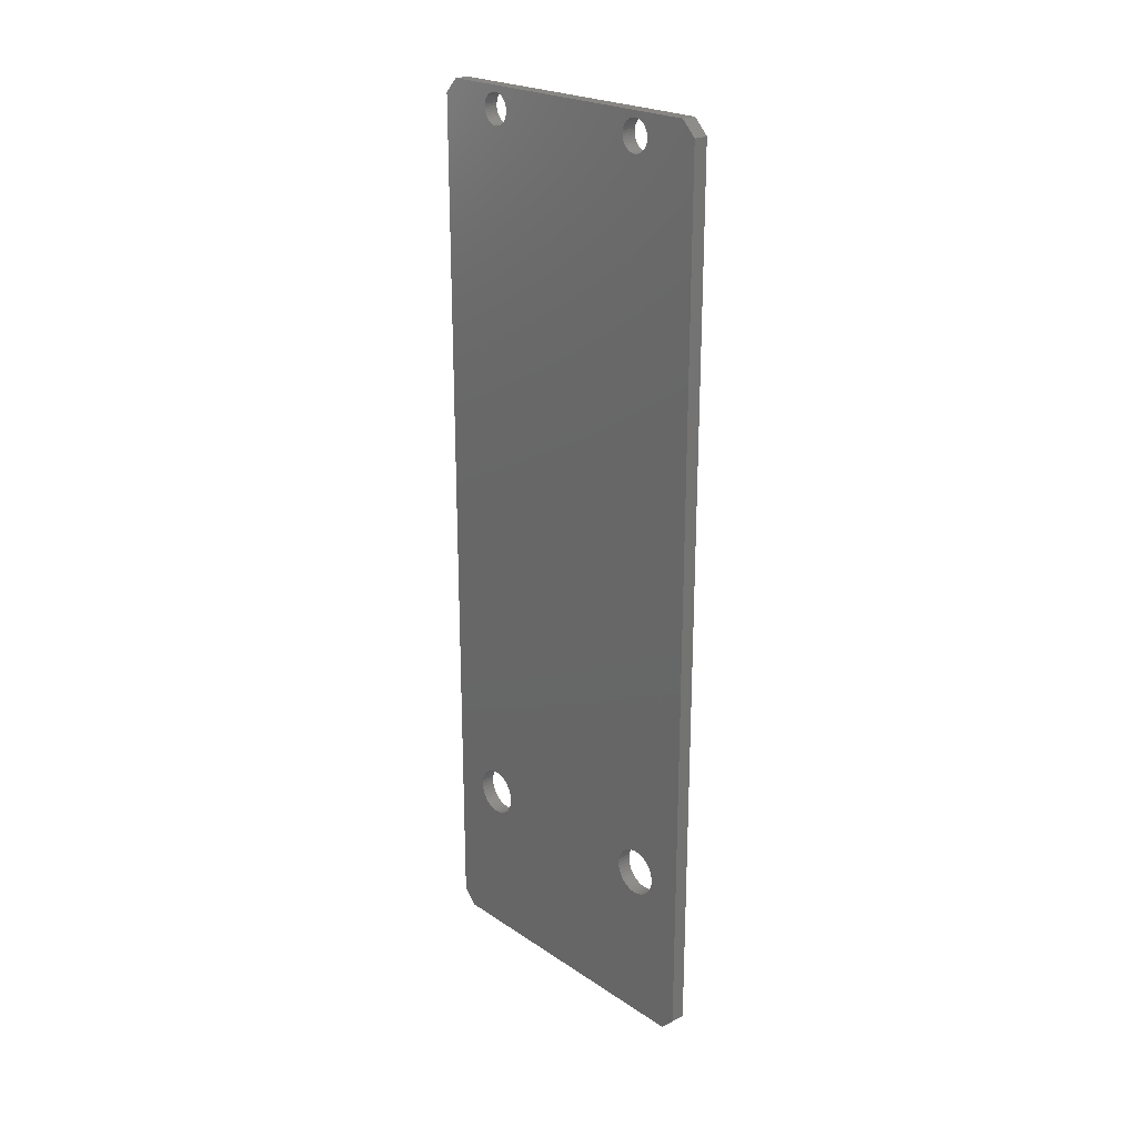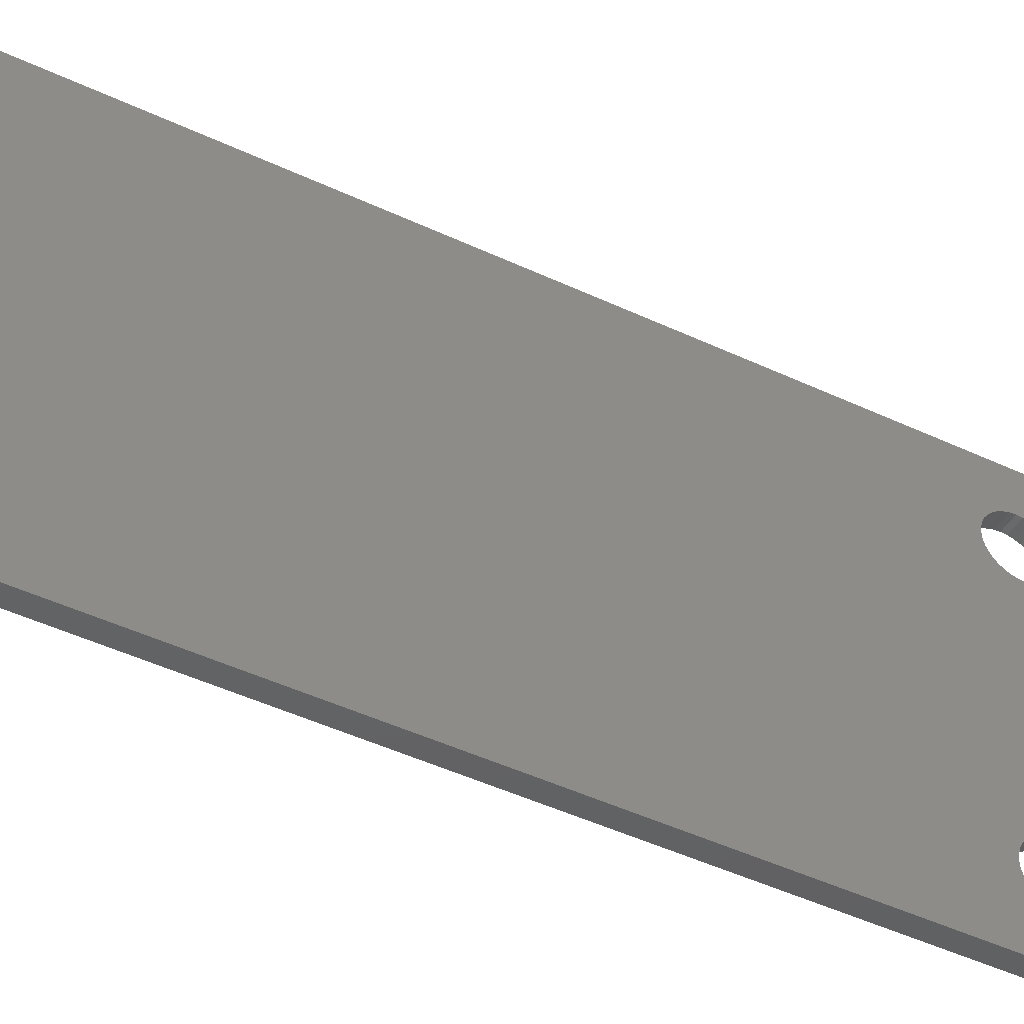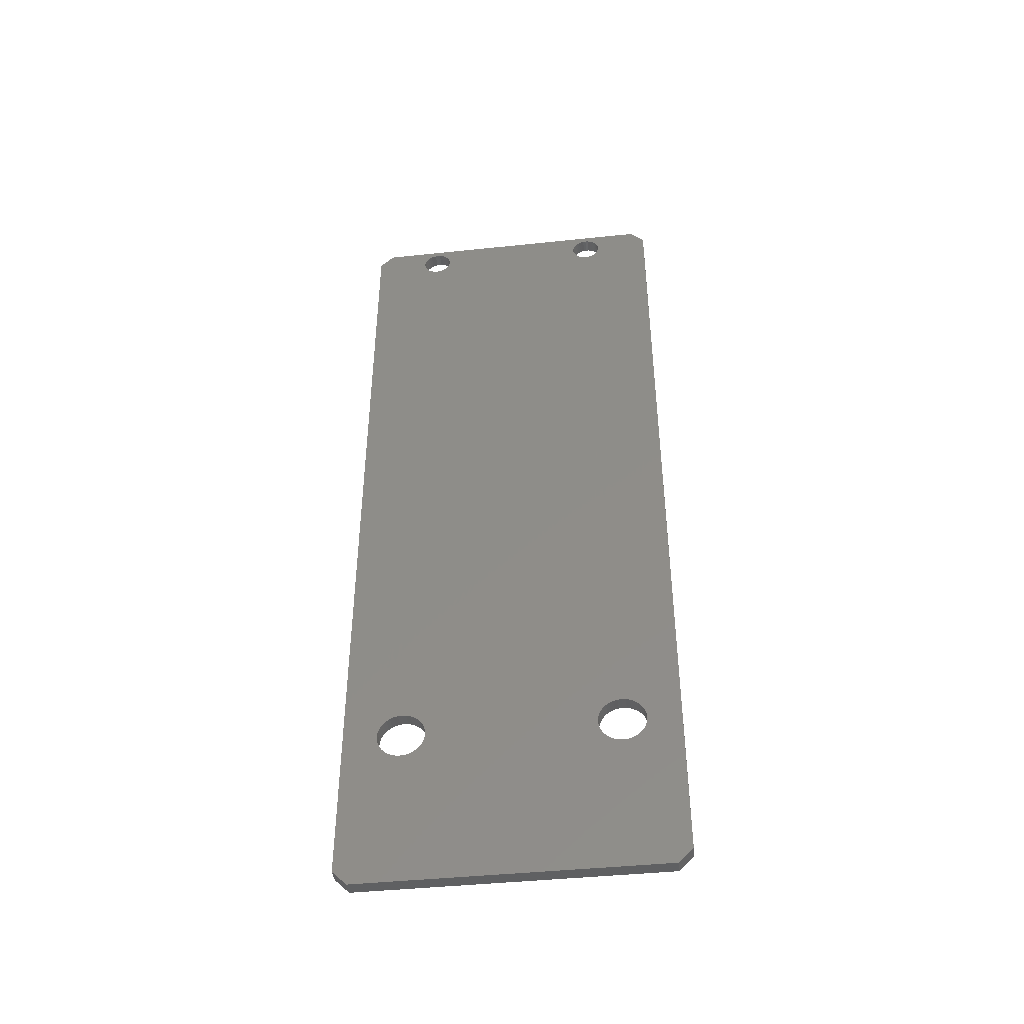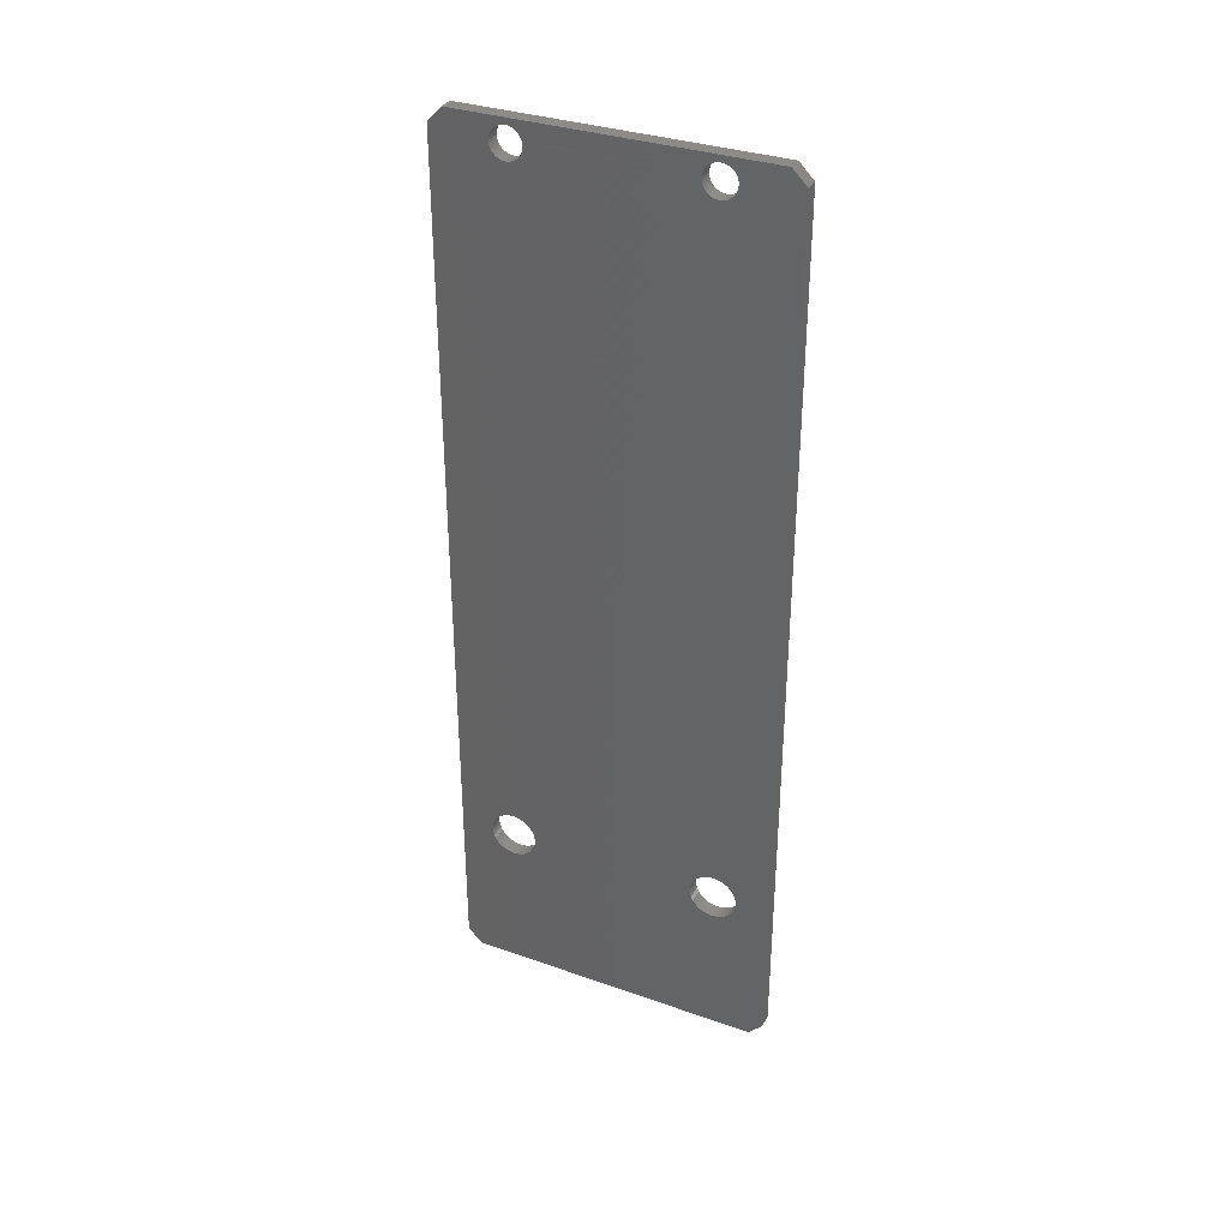
<metadata>
{"format":"stl","ext":"stl","renderer":"f3d","projection":"perspective","resolution":1024,"background":"white","views":[{"elev":22.7,"azim":138.5,"up":"+Z"},{"elev":-44.8,"azim":61.1,"up":"+Y"},{"elev":-43.1,"azim":97.1,"up":"+Z"},{"elev":33.8,"azim":115.5,"up":"+Z"}]}
</metadata>
<code>
# stl→obj: 304 verts, 620 faces
v 1611 488.4 68.39
v 1611 446.4 68.39
v 1609 488.4 68.39
v 1609 446.4 68.39
v 1611 490.4 192.4
v 1611 490.4 70.39
v 1609 490.4 192.4
v 1609 490.4 70.39
v 1611 446.4 194.4
v 1611 488.4 194.4
v 1609 446.4 194.4
v 1609 488.4 194.4
v 1609 444.4 192.4
v 1609 444.4 70.39
v 1611 444.4 192.4
v 1611 444.4 70.39
v 1611 454 193.5
v 1611 454.4 193.5
v 1611 480.3 93.42
v 1611 480.8 93.75
v 1611 482.1 190
v 1611 482.3 190.3
v 1611 481.3 93.99
v 1611 481.8 94.14
v 1611 482.5 191
v 1611 482.6 191.4
v 1611 482.4 190.7
v 1611 456.1 190
v 1611 449.1 90.89
v 1611 456.3 190.3
v 1611 456.4 190.7
v 1611 479.3 92.02
v 1611 479.6 92.54
v 1611 479.9 93.01
v 1611 480 193.5
v 1611 480.4 193.5
v 1611 480.8 193.5
v 1611 481.2 193.4
v 1611 452.6 192.5
v 1611 452.8 192.8
v 1611 453 193
v 1611 455.2 193.4
v 1611 455.5 193.3
v 1611 454.8 193.5
v 1611 479.7 193.4
v 1611 456.1 192.8
v 1611 455.8 193
v 1611 449.2 91.46
v 1611 456.6 191.4
v 1611 456.5 191
v 1611 453.3 193.3
v 1611 453.7 193.4
v 1611 449.3 92.02
v 1611 449.6 92.54
v 1611 449.9 93.01
v 1611 478.8 192.8
v 1611 478.6 192.5
v 1611 478.4 192.1
v 1611 479 193
v 1611 479.3 193.3
v 1611 450.3 93.42
v 1611 450.8 93.75
v 1611 451.3 93.99
v 1611 485.7 90.89
v 1611 485.7 90.32
v 1611 479 189.7
v 1611 478.8 190
v 1611 478.6 190.3
v 1611 478.4 190.7
v 1611 481.5 193.3
v 1611 481.8 193
v 1611 482.1 192.8
v 1611 485.5 89.76
v 1611 485.3 89.24
v 1611 484.9 88.77
v 1611 481.8 189.7
v 1611 479.1 90.89
v 1611 479.2 91.46
v 1611 453.7 189.4
v 1611 453.3 189.5
v 1611 453 189.7
v 1611 452.8 190
v 1611 452.6 190.3
v 1611 452.4 190.7
v 1611 452.3 191
v 1611 485.7 91.46
v 1611 485.5 92.02
v 1611 482.3 192.5
v 1611 482.4 192.1
v 1611 482.5 191.8
v 1611 484.1 93.75
v 1611 484.5 93.42
v 1611 452.3 191.4
v 1611 452.3 191.8
v 1611 452.4 192.1
v 1611 478.3 191
v 1611 478.3 191.4
v 1611 456.5 191.8
v 1611 478.3 191.8
v 1611 456.4 192.1
v 1611 456.3 192.5
v 1611 482.4 94.19
v 1611 483 94.14
v 1611 483.5 93.99
v 1611 484.9 93.01
v 1611 485.3 92.54
v 1611 455.8 189.7
v 1611 455.5 189.5
v 1611 455.2 189.4
v 1611 481.5 189.5
v 1611 481.2 189.4
v 1611 480.8 189.3
v 1611 455.3 92.54
v 1611 455.5 92.02
v 1611 480 189.3
v 1611 455.7 91.46
v 1611 480.4 189.2
v 1611 449.6 89.24
v 1611 449.3 89.76
v 1611 449.2 90.32
v 1611 484.5 88.36
v 1611 484.1 88.03
v 1611 483.5 87.79
v 1611 454.8 189.3
v 1611 454.4 189.2
v 1611 454 189.3
v 1611 453.5 93.99
v 1611 454.1 93.75
v 1611 480.8 88.03
v 1611 480.3 88.36
v 1611 455.7 90.32
v 1611 479.9 88.77
v 1611 479.6 89.24
v 1611 479.3 89.76
v 1611 479.2 90.32
v 1611 455.7 90.89
v 1611 451.8 94.14
v 1611 452.4 94.19
v 1611 453 94.14
v 1611 479.3 189.5
v 1611 454.5 93.42
v 1611 454.9 93.01
v 1611 483 87.64
v 1611 482.4 87.59
v 1611 481.8 87.64
v 1611 454.9 88.77
v 1611 454.5 88.36
v 1611 454.1 88.03
v 1611 453.5 87.79
v 1611 453 87.64
v 1611 455.3 89.24
v 1611 455.5 89.76
v 1611 481.3 87.79
v 1611 450.8 88.03
v 1611 450.3 88.36
v 1611 449.9 88.77
v 1611 452.4 87.59
v 1611 451.8 87.64
v 1611 451.3 87.79
v 1611 479.7 189.4
v 1609 479.7 189.4
v 1609 480 189.3
v 1609 480.8 93.75
v 1609 484.1 88.03
v 1609 484.5 88.36
v 1609 484.9 88.77
v 1609 485.3 89.24
v 1609 454 193.5
v 1609 453.7 193.4
v 1609 481.3 93.99
v 1609 479.6 92.54
v 1609 479.3 92.02
v 1609 455.7 90.89
v 1609 480 193.5
v 1609 479.7 193.4
v 1609 456.1 190
v 1609 479.3 193.3
v 1609 479 193
v 1609 478.8 192.8
v 1609 478.6 192.5
v 1609 478.4 192.1
v 1609 482.4 190.7
v 1609 482.5 191
v 1609 454.4 189.2
v 1609 480.3 93.42
v 1609 481.8 87.64
v 1609 482.4 87.59
v 1609 483 87.64
v 1609 483.5 87.79
v 1609 485.5 89.76
v 1609 485.7 90.32
v 1609 485.7 90.89
v 1609 455.2 193.4
v 1609 454.8 193.5
v 1609 485.7 91.46
v 1609 454.5 88.36
v 1609 454.9 88.77
v 1609 455.3 89.24
v 1609 480.4 189.2
v 1609 480.8 189.3
v 1609 481.2 189.4
v 1609 481.5 189.5
v 1609 478.6 190.3
v 1609 478.4 190.7
v 1609 454.8 189.3
v 1609 478.8 190
v 1609 479 189.7
v 1609 479.3 189.5
v 1609 482.3 192.5
v 1609 482.1 192.8
v 1609 453.3 193.3
v 1609 453 193
v 1609 452.8 192.8
v 1609 485.5 92.02
v 1609 485.3 92.54
v 1609 484.9 93.01
v 1609 483.5 93.99
v 1609 483 94.14
v 1609 479.9 93.01
v 1609 481.8 189.7
v 1609 482.1 190
v 1609 482.3 190.3
v 1609 456.5 191.8
v 1609 456.4 192.1
v 1609 456.3 192.5
v 1609 456.1 192.8
v 1609 454.4 193.5
v 1609 484.5 93.42
v 1609 484.1 93.75
v 1609 482.4 94.19
v 1609 481.8 94.14
v 1609 481.3 87.79
v 1609 455.7 90.32
v 1609 455.5 89.76
v 1609 479.2 91.46
v 1609 479.1 90.89
v 1609 479.2 90.32
v 1609 481.8 193
v 1609 481.5 193.3
v 1609 481.2 193.4
v 1609 456.3 190.3
v 1609 456.4 190.7
v 1609 456.5 191
v 1609 455.8 193
v 1609 455.5 193.3
v 1609 453 189.7
v 1609 453.3 189.5
v 1609 453.7 189.4
v 1609 454 189.3
v 1609 449.2 90.32
v 1609 449.3 89.76
v 1609 452.4 87.59
v 1609 453 87.64
v 1609 453.5 87.79
v 1609 454.1 88.03
v 1609 479.3 89.76
v 1609 479.6 89.24
v 1609 479.9 88.77
v 1609 480.3 88.36
v 1609 480.8 88.03
v 1609 478.3 191.8
v 1609 478.3 191.4
v 1609 455.8 189.7
v 1609 478.3 191
v 1609 455.5 189.5
v 1609 455.2 189.4
v 1609 482.6 191.4
v 1609 482.5 191.8
v 1609 482.4 192.1
v 1609 452.3 191.4
v 1609 452.3 191
v 1609 452.4 190.7
v 1609 452.6 190.3
v 1609 452.8 190
v 1609 452.6 192.5
v 1609 452.4 192.1
v 1609 452.3 191.8
v 1609 480.8 193.5
v 1609 480.4 193.5
v 1609 456.6 191.4
v 1609 449.6 92.54
v 1609 449.3 92.02
v 1609 449.2 91.46
v 1609 449.1 90.89
v 1609 449.6 89.24
v 1609 449.9 88.77
v 1609 450.3 88.36
v 1609 455.7 91.46
v 1609 455.5 92.02
v 1609 455.3 92.54
v 1609 450.8 88.03
v 1609 451.3 87.79
v 1609 451.8 87.64
v 1609 454.9 93.01
v 1609 454.5 93.42
v 1609 454.1 93.75
v 1609 453.5 93.99
v 1609 453 94.14
v 1609 452.4 94.19
v 1609 451.8 94.14
v 1609 451.3 93.99
v 1609 450.8 93.75
v 1609 450.3 93.42
v 1609 449.9 93.01
f 1 2 3
f 3 2 4
f 5 6 7
f 7 6 8
f 9 10 11
f 11 10 12
f 13 14 15
f 15 14 16
f 17 18 9
f 19 20 21
f 21 20 22
f 23 24 25
f 25 24 26
f 23 25 20
f 20 25 27
f 20 27 22
f 28 29 30
f 30 29 31
f 32 33 21
f 21 33 34
f 21 34 19
f 35 36 10
f 10 36 37
f 10 37 38
f 39 40 9
f 9 40 41
f 42 43 10
f 9 18 10
f 10 18 44
f 10 44 42
f 45 35 46
f 46 35 10
f 46 10 47
f 47 10 43
f 48 49 29
f 29 49 50
f 29 50 31
f 41 51 9
f 9 51 52
f 9 52 17
f 48 53 49
f 49 53 54
f 49 54 55
f 56 46 57
f 57 46 58
f 56 59 46
f 46 59 60
f 46 60 45
f 55 61 49
f 49 61 62
f 49 62 63
f 6 64 65
f 66 67 49
f 49 67 68
f 49 68 69
f 38 70 10
f 10 70 71
f 10 71 72
f 65 73 6
f 6 73 74
f 6 74 75
f 76 77 21
f 21 77 78
f 21 78 32
f 79 80 16
f 16 80 81
f 16 81 15
f 15 81 82
f 82 83 15
f 15 83 84
f 15 84 85
f 64 6 86
f 86 6 5
f 86 5 87
f 72 88 10
f 10 88 89
f 10 89 5
f 5 89 90
f 5 90 26
f 91 92 5
f 85 93 15
f 15 93 94
f 15 94 9
f 9 94 95
f 9 95 39
f 69 96 49
f 49 96 97
f 49 97 98
f 98 97 99
f 98 99 100
f 100 99 58
f 100 58 101
f 101 58 46
f 24 102 26
f 26 102 103
f 26 103 5
f 5 103 104
f 5 104 91
f 92 105 5
f 5 105 106
f 5 106 87
f 28 107 29
f 29 107 108
f 29 108 109
f 76 110 77
f 77 110 111
f 77 111 112
f 113 114 115
f 115 114 116
f 115 116 117
f 118 119 16
f 16 119 120
f 16 120 29
f 75 121 6
f 6 121 122
f 6 122 123
f 109 124 29
f 29 124 125
f 29 125 16
f 16 125 126
f 16 126 79
f 127 128 115
f 129 130 131
f 131 130 132
f 131 132 133
f 133 134 131
f 131 134 135
f 131 135 136
f 136 135 77
f 136 77 116
f 116 77 112
f 116 112 117
f 63 137 49
f 49 137 138
f 49 138 66
f 66 138 139
f 66 139 140
f 128 141 115
f 115 141 142
f 115 142 113
f 123 143 6
f 6 143 144
f 6 144 145
f 146 147 1
f 1 147 148
f 1 148 2
f 2 148 149
f 2 149 150
f 146 1 151
f 151 1 6
f 151 6 152
f 152 6 145
f 152 145 131
f 131 145 153
f 131 153 129
f 154 155 16
f 16 155 156
f 16 156 118
f 150 157 2
f 2 157 158
f 2 158 16
f 16 158 159
f 16 159 154
f 127 115 139
f 139 115 160
f 139 160 140
f 161 162 163
f 164 165 8
f 8 165 166
f 8 166 167
f 168 169 11
f 163 162 170
f 171 172 173
f 174 175 176
f 176 175 177
f 176 177 178
f 178 179 176
f 176 179 180
f 176 180 181
f 182 183 7
f 184 163 185
f 186 187 3
f 3 187 188
f 3 188 8
f 8 188 189
f 8 189 164
f 167 190 8
f 8 190 191
f 8 191 192
f 193 194 12
f 192 195 162
f 196 197 3
f 3 197 198
f 162 199 192
f 192 199 200
f 192 200 8
f 8 200 201
f 8 201 202
f 203 184 204
f 204 184 205
f 203 206 184
f 184 206 207
f 184 207 163
f 163 207 208
f 163 208 161
f 209 210 12
f 169 211 11
f 11 211 212
f 11 212 213
f 195 214 162
f 162 214 215
f 162 215 216
f 162 217 218
f 171 173 219
f 202 220 8
f 8 220 221
f 8 221 7
f 7 221 222
f 7 222 182
f 223 224 12
f 12 224 225
f 12 225 226
f 12 194 11
f 11 194 227
f 11 227 168
f 216 228 162
f 162 228 229
f 162 229 217
f 218 230 162
f 162 230 231
f 162 231 170
f 232 186 233
f 233 186 3
f 233 3 234
f 234 3 198
f 172 235 173
f 173 235 236
f 173 236 233
f 233 236 237
f 210 238 12
f 12 238 239
f 12 239 240
f 176 241 174
f 174 241 242
f 174 242 243
f 226 244 12
f 12 244 245
f 12 245 193
f 246 247 14
f 14 247 248
f 14 248 249
f 185 219 184
f 184 219 173
f 184 173 249
f 14 250 251
f 252 253 4
f 4 253 254
f 4 254 3
f 3 254 255
f 3 255 196
f 237 256 233
f 233 256 257
f 233 257 258
f 258 259 233
f 233 259 260
f 233 260 232
f 181 261 176
f 176 261 262
f 176 262 263
f 263 262 264
f 263 264 265
f 265 264 204
f 265 204 266
f 266 204 205
f 183 267 7
f 7 267 268
f 7 268 12
f 12 268 269
f 12 269 209
f 13 270 271
f 271 272 13
f 13 272 273
f 13 273 14
f 14 273 274
f 14 274 246
f 213 275 11
f 11 275 276
f 11 276 13
f 13 276 277
f 13 277 270
f 240 278 12
f 12 278 279
f 12 279 223
f 223 279 174
f 223 174 280
f 280 174 243
f 281 282 249
f 249 282 283
f 249 283 14
f 14 283 284
f 14 284 250
f 251 285 14
f 14 285 286
f 14 286 287
f 173 288 249
f 249 288 289
f 249 289 290
f 287 291 14
f 14 291 292
f 14 292 4
f 4 292 293
f 4 293 252
f 290 294 249
f 249 294 295
f 249 295 296
f 296 297 249
f 249 297 298
f 249 298 299
f 299 300 249
f 249 300 301
f 249 301 302
f 302 303 249
f 249 303 304
f 249 304 281
f 143 187 144
f 144 187 186
f 144 186 145
f 145 186 232
f 145 232 153
f 153 232 260
f 153 260 129
f 129 260 259
f 129 259 130
f 130 259 258
f 130 258 132
f 132 258 257
f 132 257 133
f 133 257 256
f 133 256 134
f 134 256 237
f 134 237 135
f 135 237 236
f 135 236 77
f 77 236 235
f 77 235 78
f 78 235 172
f 78 172 32
f 32 172 171
f 32 171 33
f 33 171 219
f 33 219 34
f 34 219 185
f 34 185 19
f 19 185 163
f 19 163 20
f 20 163 170
f 20 170 23
f 23 170 231
f 23 231 24
f 24 231 230
f 24 230 102
f 102 230 218
f 102 218 103
f 103 218 217
f 103 217 104
f 104 217 229
f 104 229 91
f 91 229 228
f 91 228 92
f 92 228 216
f 92 216 105
f 105 216 215
f 105 215 106
f 106 215 214
f 106 214 87
f 87 214 195
f 87 195 86
f 86 195 192
f 86 192 64
f 64 192 191
f 64 191 65
f 65 191 190
f 65 190 73
f 73 190 167
f 73 167 74
f 74 167 166
f 74 166 75
f 75 166 165
f 75 165 121
f 121 165 164
f 121 164 122
f 122 164 189
f 122 189 123
f 123 189 188
f 123 188 143
f 143 188 187
f 150 252 157
f 157 252 293
f 157 293 158
f 158 293 292
f 158 292 159
f 159 292 291
f 159 291 154
f 154 291 287
f 154 287 155
f 155 287 286
f 155 286 156
f 156 286 285
f 156 285 118
f 118 285 251
f 118 251 119
f 119 251 250
f 119 250 120
f 120 250 284
f 120 284 29
f 29 284 283
f 29 283 48
f 48 283 282
f 48 282 53
f 53 282 281
f 53 281 54
f 54 281 304
f 54 304 55
f 55 304 303
f 55 303 61
f 61 303 302
f 61 302 62
f 62 302 301
f 62 301 63
f 63 301 300
f 63 300 137
f 137 300 299
f 137 299 138
f 138 299 298
f 138 298 139
f 139 298 297
f 139 297 127
f 127 297 296
f 127 296 128
f 128 296 295
f 128 295 141
f 141 295 294
f 141 294 142
f 142 294 290
f 142 290 113
f 113 290 289
f 113 289 114
f 114 289 288
f 114 288 116
f 116 288 173
f 116 173 136
f 136 173 233
f 136 233 131
f 131 233 234
f 131 234 152
f 152 234 198
f 152 198 151
f 151 198 197
f 151 197 146
f 146 197 196
f 146 196 147
f 147 196 255
f 147 255 148
f 148 255 254
f 148 254 149
f 149 254 253
f 149 253 150
f 150 253 252
f 11 13 9
f 9 13 15
f 7 12 5
f 5 12 10
f 3 8 1
f 1 8 6
f 14 4 16
f 16 4 2
f 124 184 125
f 125 184 249
f 125 249 126
f 126 249 248
f 126 248 79
f 79 248 247
f 79 247 80
f 80 247 246
f 80 246 81
f 81 246 274
f 81 274 82
f 82 274 273
f 82 273 83
f 83 273 272
f 83 272 84
f 84 272 271
f 84 271 85
f 85 271 270
f 85 270 93
f 93 270 277
f 93 277 94
f 94 277 276
f 94 276 95
f 95 276 275
f 95 275 39
f 39 275 213
f 39 213 40
f 40 213 212
f 40 212 41
f 41 212 211
f 41 211 51
f 51 211 169
f 51 169 52
f 52 169 168
f 52 168 17
f 17 168 227
f 17 227 18
f 18 227 194
f 18 194 44
f 44 194 193
f 44 193 42
f 42 193 245
f 42 245 43
f 43 245 244
f 43 244 47
f 47 244 226
f 47 226 46
f 46 226 225
f 46 225 101
f 101 225 224
f 101 224 100
f 100 224 223
f 100 223 98
f 98 223 280
f 98 280 49
f 49 280 243
f 49 243 50
f 50 243 242
f 50 242 31
f 31 242 241
f 31 241 30
f 30 241 176
f 30 176 28
f 28 176 263
f 28 263 107
f 107 263 265
f 107 265 108
f 108 265 266
f 108 266 109
f 109 266 205
f 109 205 124
f 124 205 184
f 112 199 117
f 117 199 162
f 117 162 115
f 115 162 161
f 115 161 160
f 160 161 208
f 160 208 140
f 140 208 207
f 140 207 66
f 66 207 206
f 66 206 67
f 67 206 203
f 67 203 68
f 68 203 204
f 68 204 69
f 69 204 264
f 69 264 96
f 96 264 262
f 96 262 97
f 97 262 261
f 97 261 99
f 99 261 181
f 99 181 58
f 58 181 180
f 58 180 57
f 57 180 179
f 57 179 56
f 56 179 178
f 56 178 59
f 59 178 177
f 59 177 60
f 60 177 175
f 60 175 45
f 45 175 174
f 45 174 35
f 35 174 279
f 35 279 36
f 36 279 278
f 36 278 37
f 37 278 240
f 37 240 38
f 38 240 239
f 38 239 70
f 70 239 238
f 70 238 71
f 71 238 210
f 71 210 72
f 72 210 209
f 72 209 88
f 88 209 269
f 88 269 89
f 89 269 268
f 89 268 90
f 90 268 267
f 90 267 26
f 26 267 183
f 26 183 25
f 25 183 182
f 25 182 27
f 27 182 222
f 27 222 22
f 22 222 221
f 22 221 21
f 21 221 220
f 21 220 76
f 76 220 202
f 76 202 110
f 110 202 201
f 110 201 111
f 111 201 200
f 111 200 112
f 112 200 199

</code>
